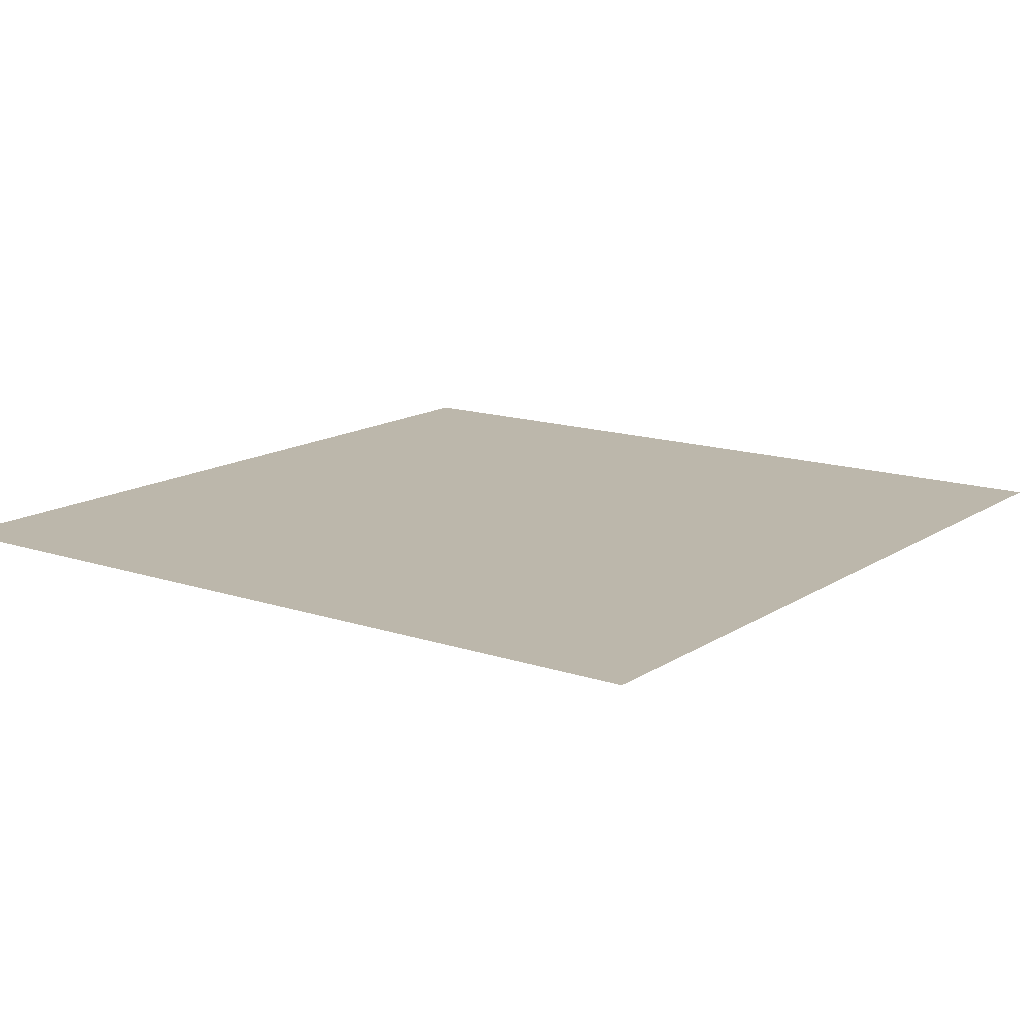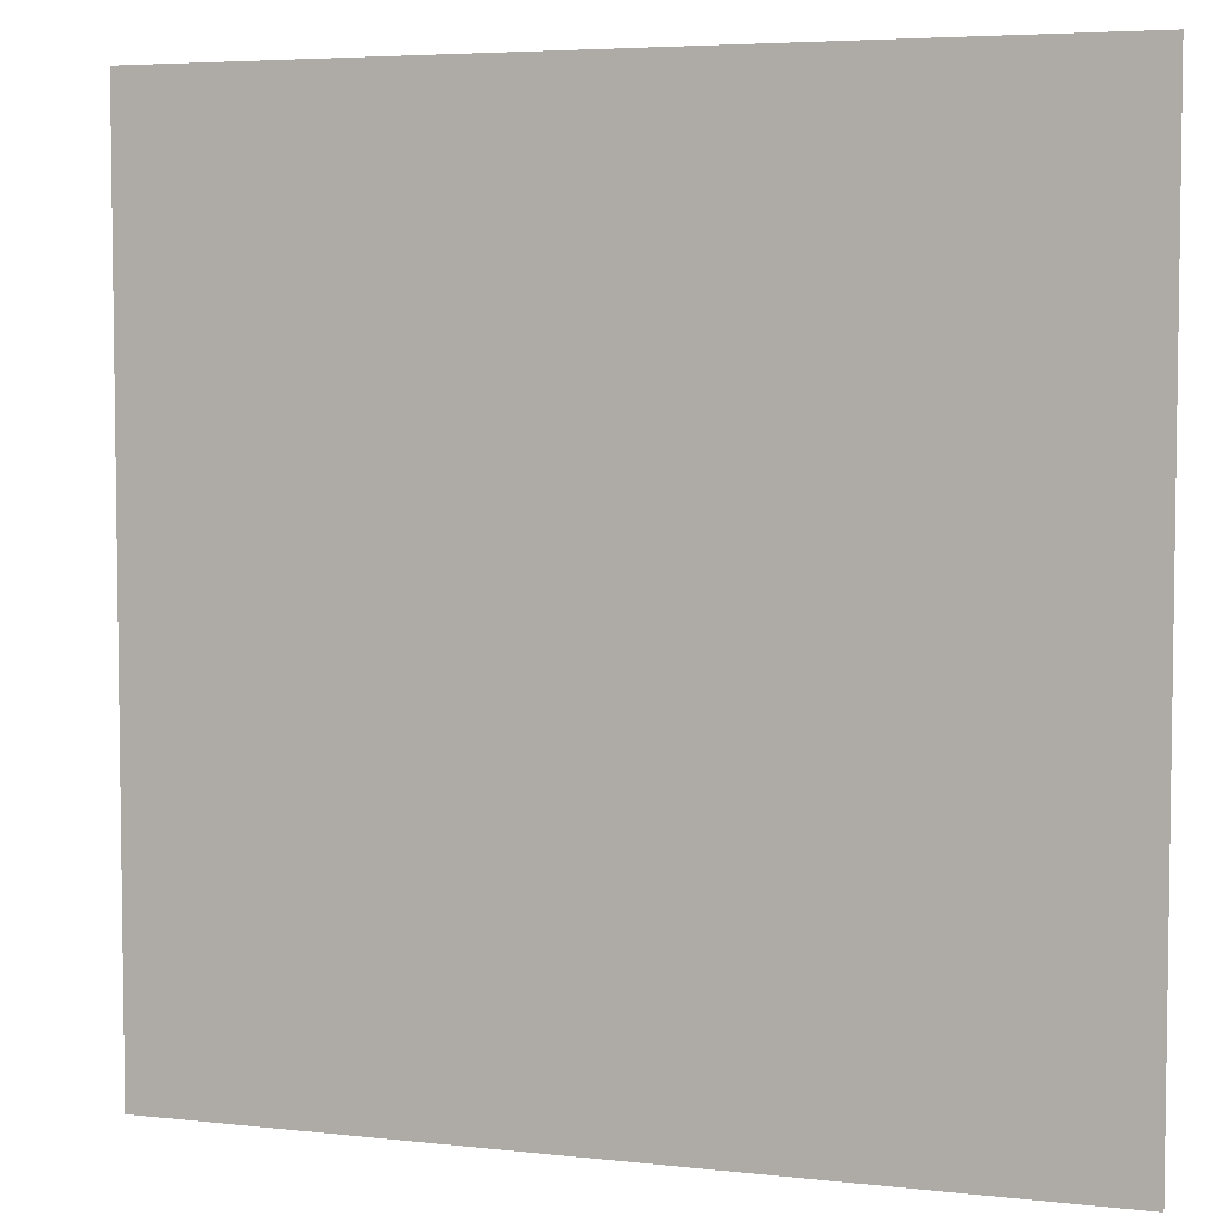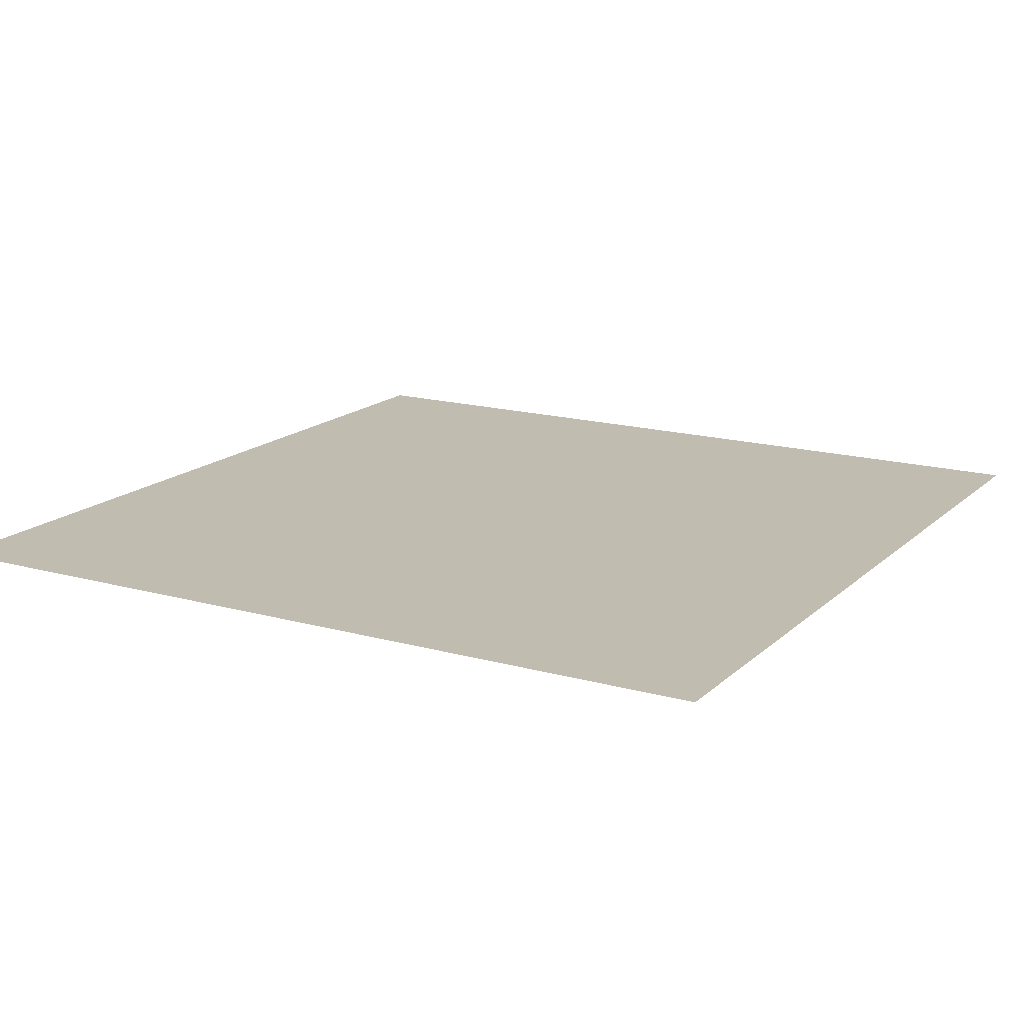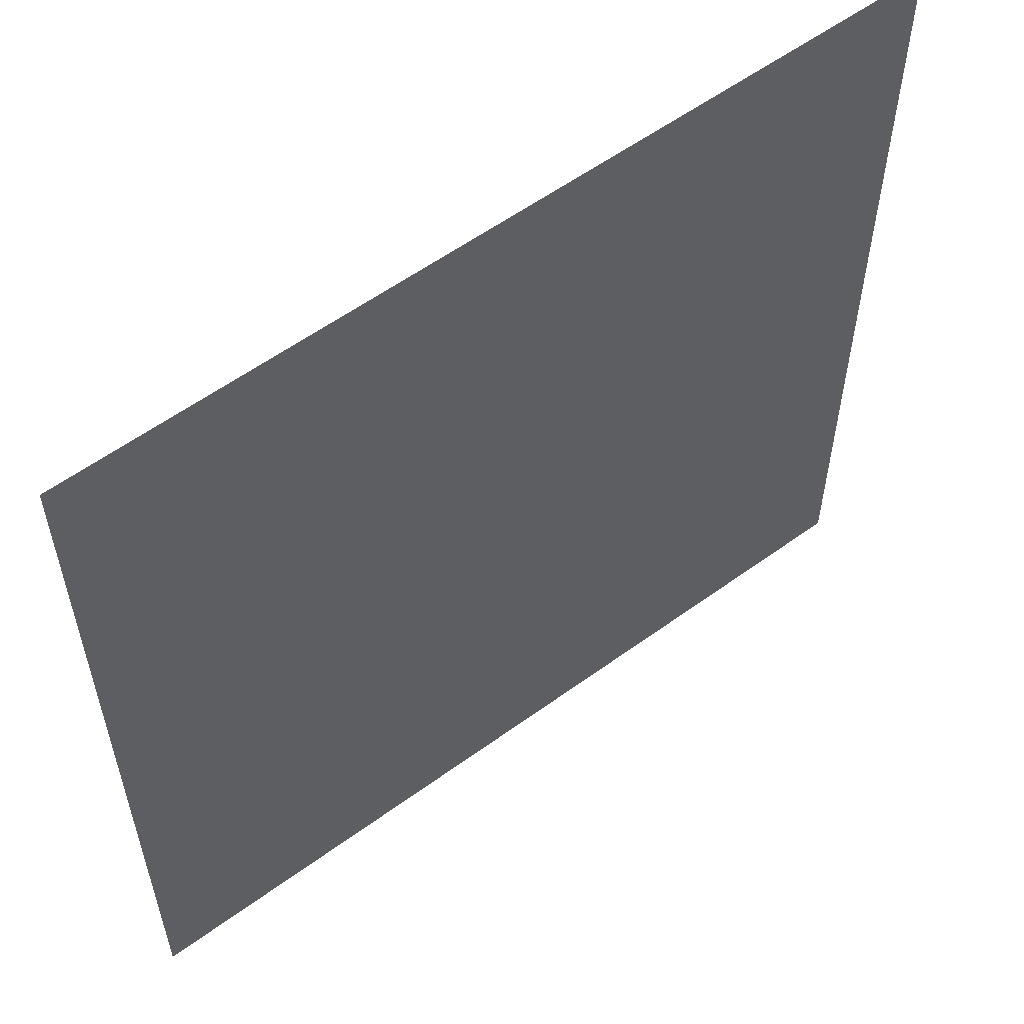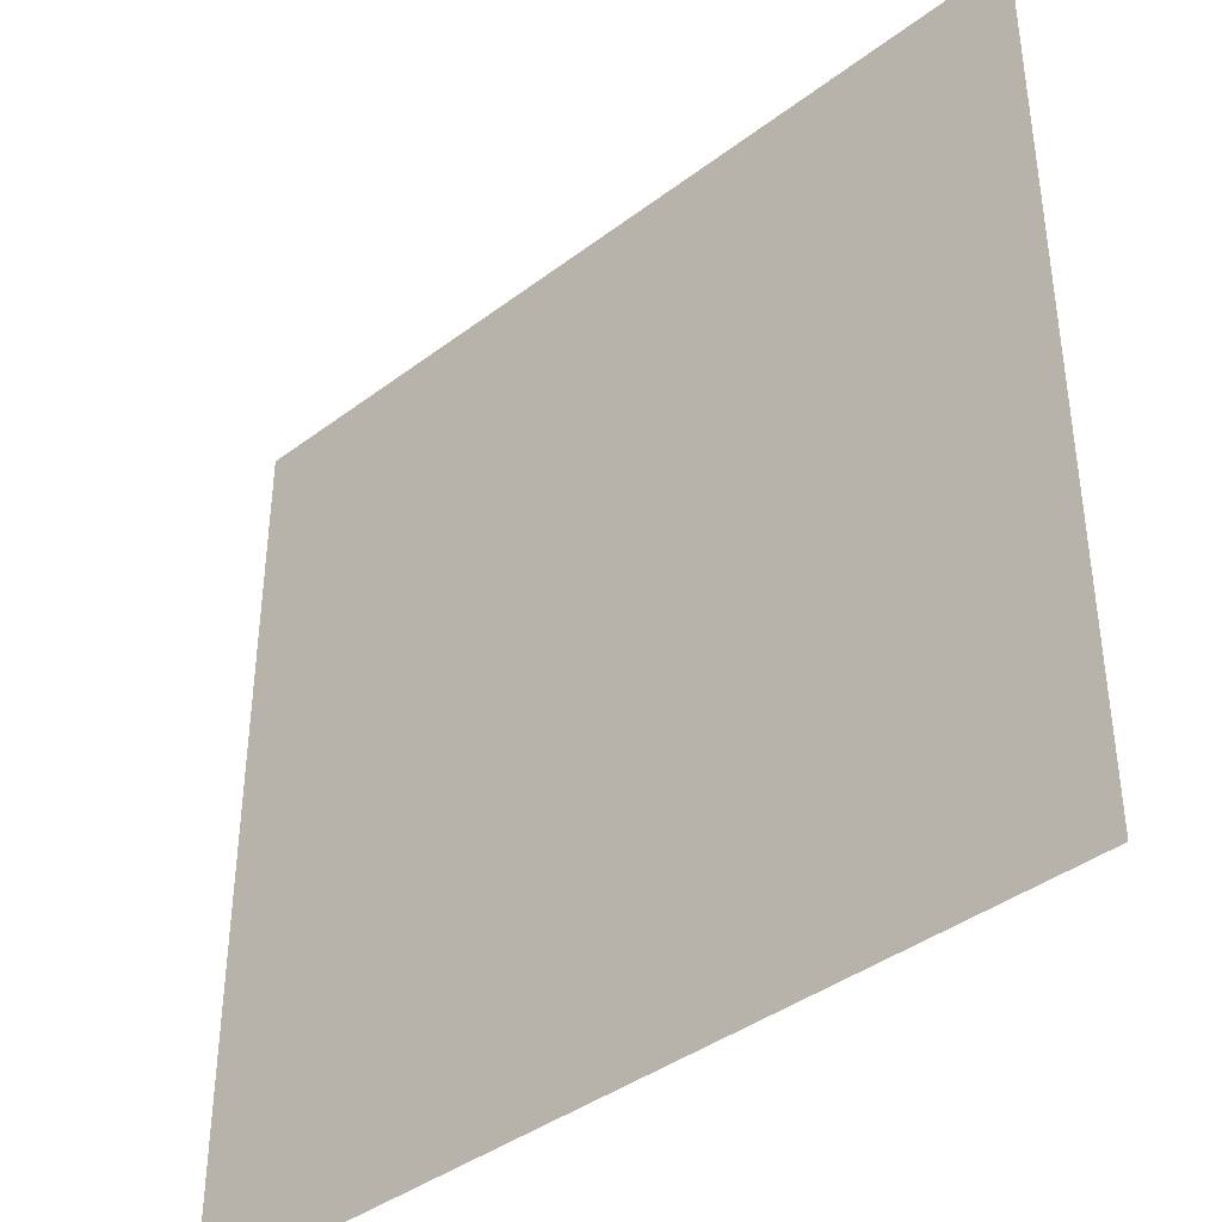
<metadata>
{"format":"obj","ext":"obj","renderer":"f3d","projection":"perspective","resolution":1024,"background":"white","views":[{"elev":14.3,"azim":36.1,"up":"+Y"},{"elev":5.1,"azim":-160.5,"up":"+Z"},{"elev":16.3,"azim":29.9,"up":"+Y"},{"elev":57.5,"azim":-37.1,"up":"+Z"},{"elev":-40.1,"azim":42.9,"up":"+Z"}]}
</metadata>
<code>
v  -30 0 15
v  -30 0 30
v  -15 0 15
v  -15 0 30
v  0 0 15
v  0 0 30
v  15 0 15
v  15 0 30
v  30 0 15
v  30 0 30
v  -30 0 -0
v  -15 0 -0
v  0 0 -0
v  15 0 -0
v  30 0 -0
v  -30 0 -15
v  -15 0 -15
v  0 0 -15
v  15 0 -15
v  30 0 -15
v  -30 0 -30
v  -15 0 -30
v  0 0 -30
v  15 0 -30
v  30 0 -30
o Plane001
g Plane001
f 1 2 3
f 4 3 2
f 3 4 5
f 6 5 4
f 5 6 7
f 8 7 6
f 7 8 9
f 10 9 8
f 11 1 12
f 3 12 1
f 12 3 13
f 5 13 3
f 13 5 14
f 7 14 5
f 14 7 15
f 9 15 7
f 16 11 17
f 12 17 11
f 17 12 18
f 13 18 12
f 18 13 19
f 14 19 13
f 19 14 20
f 15 20 14
f 21 16 22
f 17 22 16
f 22 17 23
f 18 23 17
f 23 18 24
f 19 24 18
f 24 19 25
f 20 25 19

</code>
